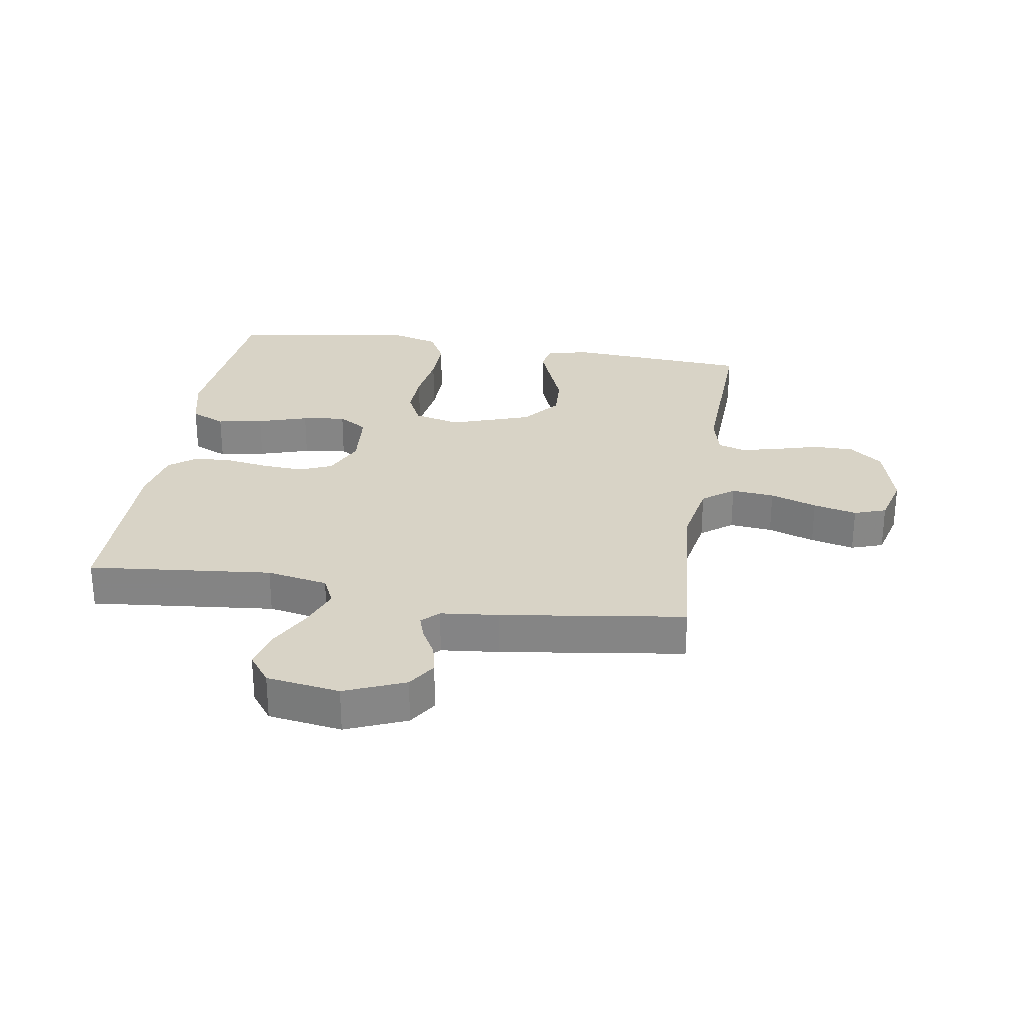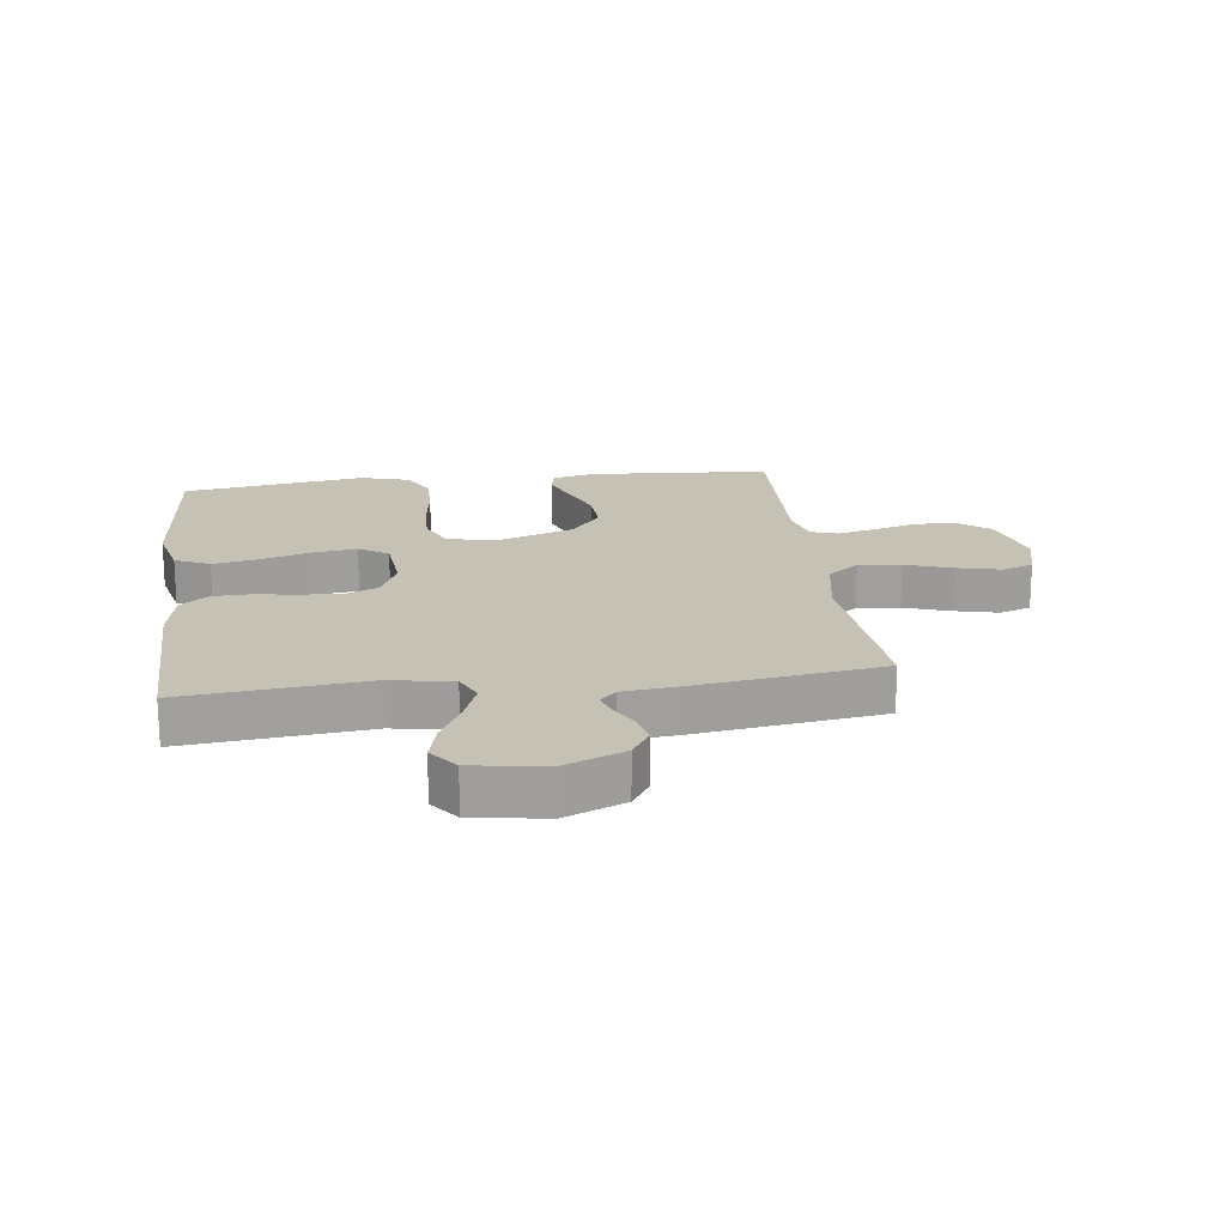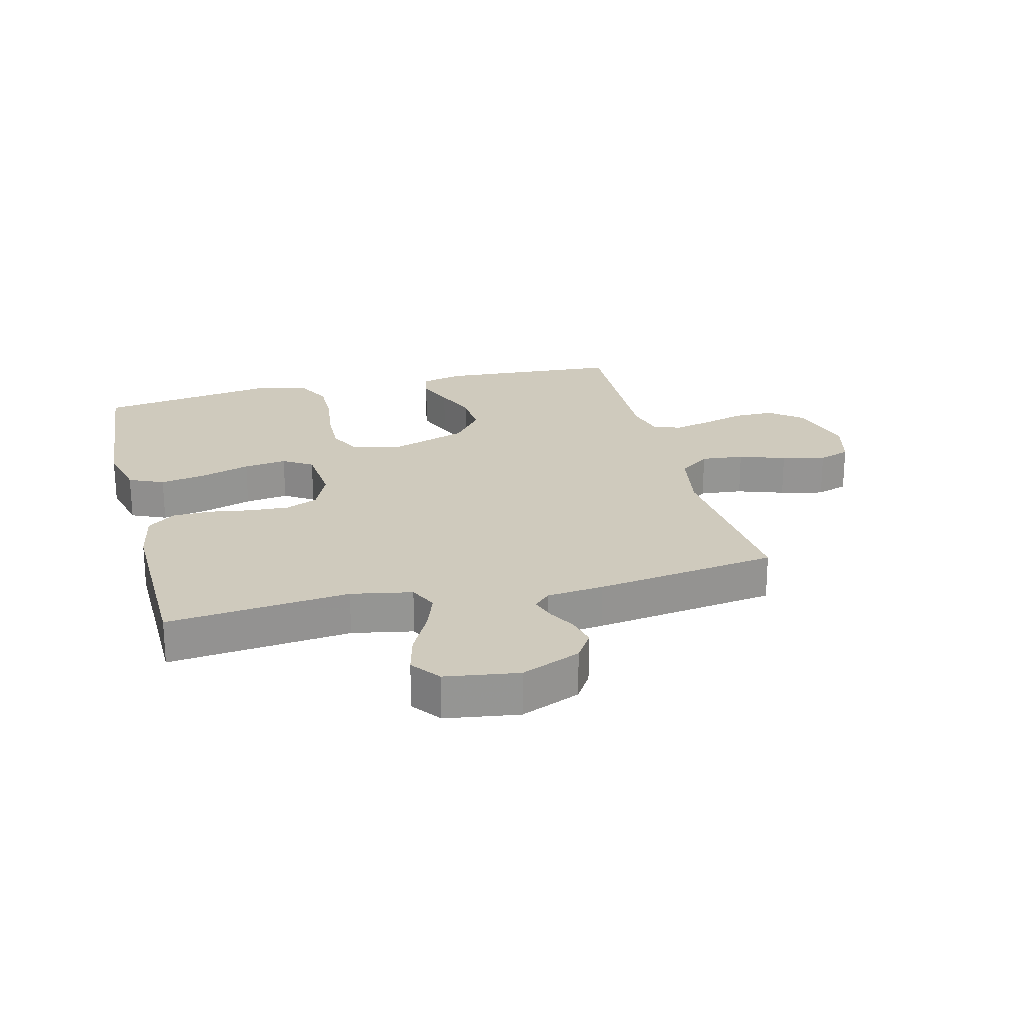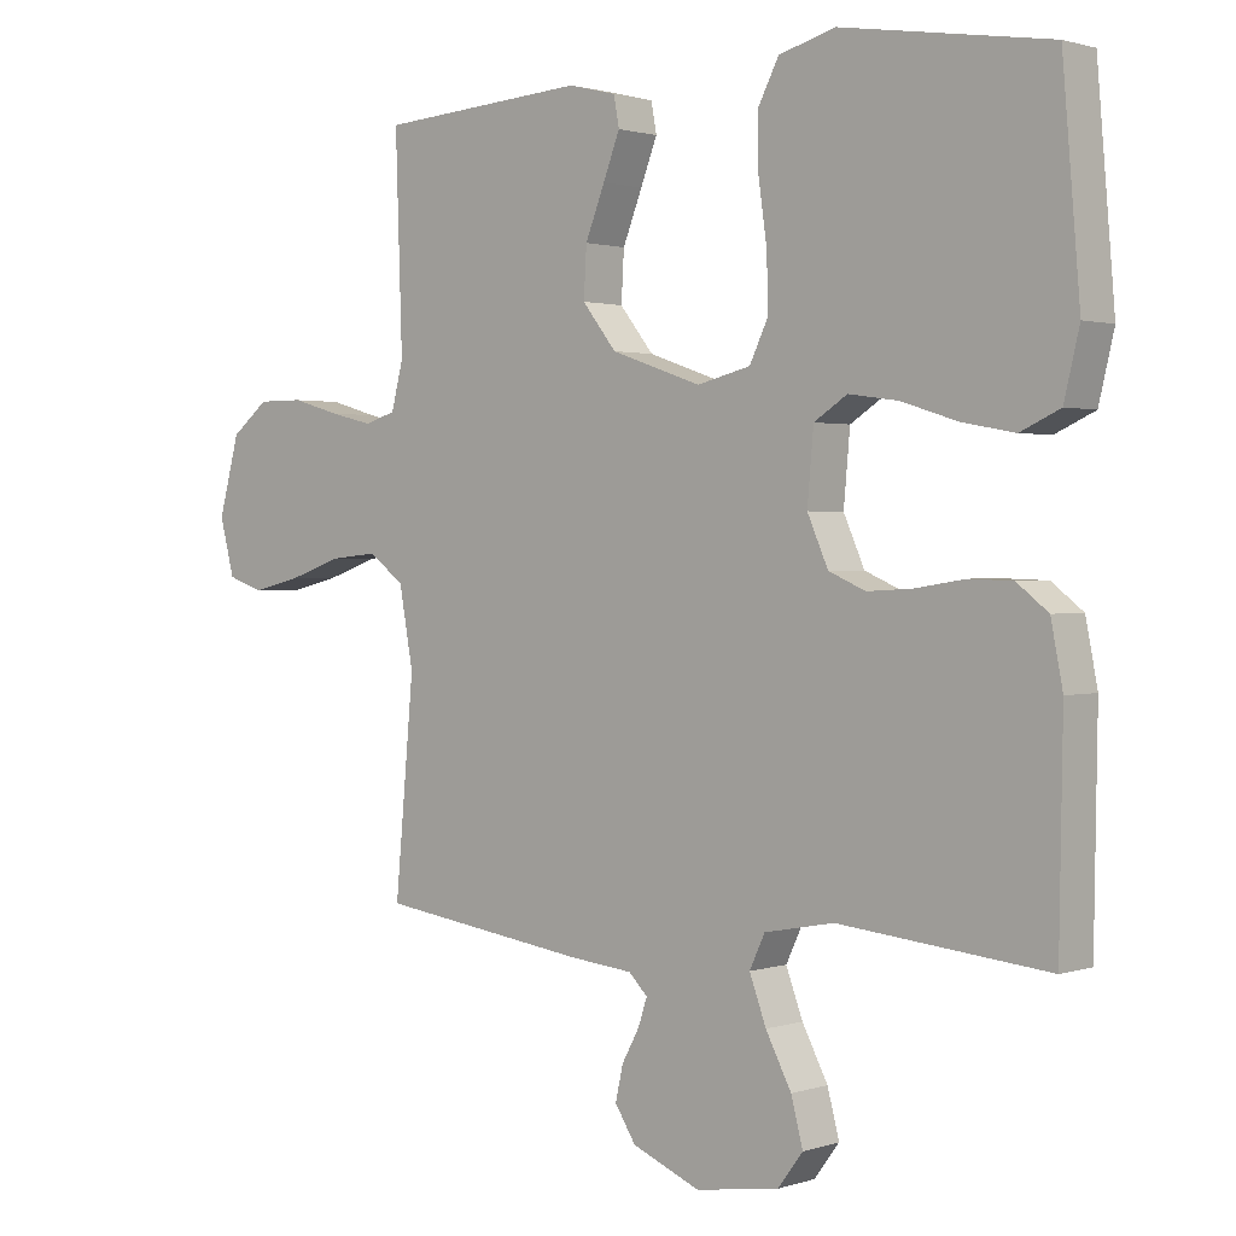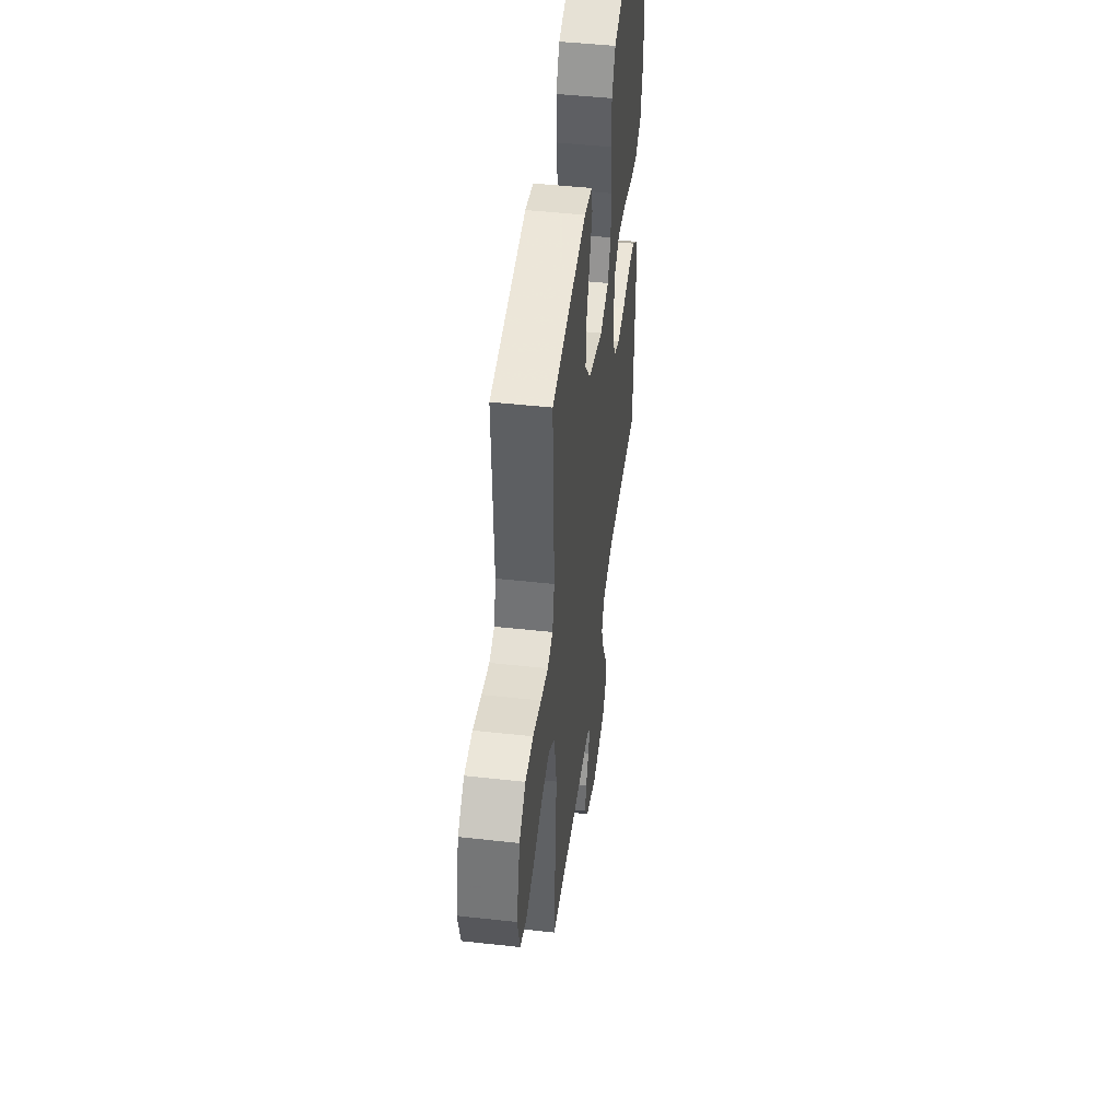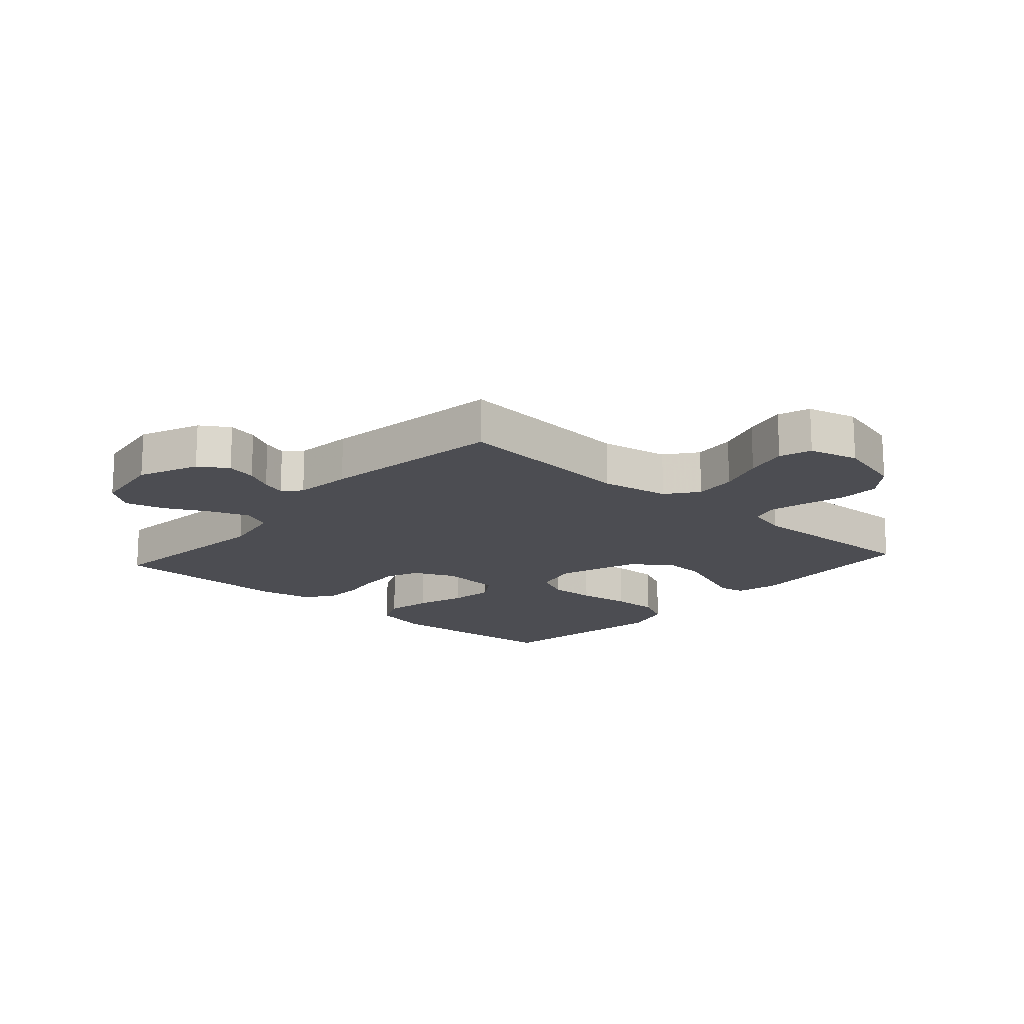
<metadata>
{"format":"obj","ext":"obj","renderer":"f3d","projection":"perspective","resolution":1024,"background":"white","views":[{"elev":28.1,"azim":-170.8,"up":"+Y"},{"elev":18.8,"azim":172.8,"up":"+Y"},{"elev":23.0,"azim":165.8,"up":"+Y"},{"elev":1.3,"azim":40.7,"up":"+Z"},{"elev":47.6,"azim":-82.9,"up":"+Z"},{"elev":-16.4,"azim":-131.7,"up":"+Y"}]}
</metadata>
<code>
v -0.5 0.07 -0.5
v -0.473 0.07 -0.2
v -0.493 0.07 -0.088
v -0.544 0.07 -0.049
v -0.614 0.07 -0.056
v -0.69 0.07 -0.082
v -0.761 0.07 -0.099
v -0.813 0.07 -0.081
v -0.834 0.07 0
v -0.804 0.07 0.111
v -0.75 0.07 0.154
v -0.684 0.07 0.154
v -0.614 0.07 0.134
v -0.552 0.07 0.119
v -0.507 0.07 0.133
v -0.49 0.07 0.2
v -0.5 0.07 0.5
v -0.2 0.07 0.521
v -0.131 0.07 0.504
v -0.123 0.07 0.461
v -0.147 0.07 0.399
v -0.175 0.07 0.328
v -0.179 0.07 0.257
v -0.13 0.07 0.195
v 0 0.07 0.15
v 0.077 0.07 0.169
v 0.104 0.07 0.225
v 0.102 0.07 0.302
v 0.09 0.07 0.388
v 0.089 0.07 0.466
v 0.119 0.07 0.524
v 0.2 0.07 0.547
v 0.5 0.07 0.5
v 0.525 0.07 0.2
v 0.503 0.07 0.108
v 0.446 0.07 0.082
v 0.371 0.07 0.096
v 0.289 0.07 0.122
v 0.218 0.07 0.132
v 0.17 0.07 0.101
v 0.161 0.07 0
v 0.191 0.07 -0.068
v 0.244 0.07 -0.091
v 0.311 0.07 -0.087
v 0.38 0.07 -0.076
v 0.443 0.07 -0.078
v 0.488 0.07 -0.113
v 0.505 0.07 -0.2
v 0.5 0.07 -0.5
v 0.2 0.07 -0.469
v 0.1 0.07 -0.488
v 0.078 0.07 -0.535
v 0.102 0.07 -0.6
v 0.139 0.07 -0.671
v 0.156 0.07 -0.736
v 0.12 0.07 -0.784
v 0 0.07 -0.802
v -0.098 0.07 -0.761
v -0.128 0.07 -0.714
v -0.117 0.07 -0.665
v -0.092 0.07 -0.619
v -0.079 0.07 -0.58
v -0.106 0.07 -0.553
v -0.2 0.07 -0.543
v -0.5 0 -0.5
v -0.473 0 -0.2
v -0.493 0 -0.088
v -0.544 0 -0.049
v -0.614 0 -0.056
v -0.69 0 -0.082
v -0.761 0 -0.099
v -0.813 0 -0.081
v -0.834 0 0
v -0.804 0 0.111
v -0.75 0 0.154
v -0.684 0 0.154
v -0.614 0 0.134
v -0.552 0 0.119
v -0.507 0 0.133
v -0.49 0 0.2
v -0.5 0 0.5
v -0.2 0 0.521
v -0.131 0 0.504
v -0.123 0 0.461
v -0.147 0 0.399
v -0.175 0 0.328
v -0.179 0 0.257
v -0.13 0 0.195
v 0 0 0.15
v 0.077 0 0.169
v 0.104 0 0.225
v 0.102 0 0.302
v 0.09 0 0.388
v 0.089 0 0.466
v 0.119 0 0.524
v 0.2 0 0.547
v 0.5 0 0.5
v 0.525 0 0.2
v 0.503 0 0.108
v 0.446 0 0.082
v 0.371 0 0.096
v 0.289 0 0.122
v 0.218 0 0.132
v 0.17 0 0.101
v 0.161 0 0
v 0.191 0 -0.068
v 0.244 0 -0.091
v 0.311 0 -0.087
v 0.38 0 -0.076
v 0.443 0 -0.078
v 0.488 0 -0.113
v 0.505 0 -0.2
v 0.5 0 -0.5
v 0.2 0 -0.469
v 0.1 0 -0.488
v 0.078 0 -0.535
v 0.102 0 -0.6
v 0.139 0 -0.671
v 0.156 0 -0.736
v 0.12 0 -0.784
v 0 0 -0.802
v -0.098 0 -0.761
v -0.128 0 -0.714
v -0.117 0 -0.665
v -0.092 0 -0.619
v -0.079 0 -0.58
v -0.106 0 -0.553
v -0.2 0 -0.543
f 63 64 1 2
f 59 60 61
f 58 59 61
f 57 58 61
f 56 57 61
f 55 56 61
f 54 55 61
f 53 54 61
f 52 53 61 62
f 51 52 62 63
f 48 49 50
f 47 48 50
f 46 47 50
f 45 46 50
f 44 45 50
f 43 44 50 51
f 63 2 3
f 51 63 3
f 43 51 3
f 42 43 3
f 36 37 38
f 35 36 38
f 34 35 38
f 33 34 38
f 32 33 38
f 31 32 38
f 30 31 38
f 29 30 38
f 28 29 38
f 27 28 38 39
f 26 27 39 40
f 20 21 22
f 19 20 22
f 18 19 22
f 17 18 22
f 16 17 22
f 15 16 22 23
f 11 12 13
f 10 11 13
f 9 10 13
f 8 9 13
f 7 8 13
f 6 7 13
f 5 6 13
f 4 5 13 14
f 4 14 15
f 3 4 15
f 42 3 15
f 41 42 15
f 25 26 40 41
f 15 23 24
f 15 24 25 41
f 66 65 128 127
f 125 124 123
f 125 123 122
f 125 122 121
f 125 121 120
f 125 120 119
f 125 119 118
f 125 118 117
f 126 125 117 116
f 127 126 116 115
f 114 113 112
f 114 112 111
f 114 111 110
f 114 110 109
f 114 109 108
f 115 114 108 107
f 67 66 127
f 67 127 115
f 67 115 107
f 67 107 106
f 102 101 100
f 102 100 99
f 102 99 98
f 102 98 97
f 102 97 96
f 102 96 95
f 102 95 94
f 102 94 93
f 102 93 92
f 103 102 92 91
f 104 103 91 90
f 86 85 84
f 86 84 83
f 86 83 82
f 86 82 81
f 86 81 80
f 87 86 80 79
f 77 76 75
f 77 75 74
f 77 74 73
f 77 73 72
f 77 72 71
f 77 71 70
f 77 70 69
f 78 77 69 68
f 79 78 68
f 79 68 67
f 79 67 106
f 79 106 105
f 105 104 90 89
f 88 87 79
f 105 89 88 79
f 1 65 66 2
f 2 66 67 3
f 3 67 68 4
f 4 68 69 5
f 5 69 70 6
f 6 70 71 7
f 7 71 72 8
f 8 72 73 9
f 9 73 74 10
f 10 74 75 11
f 11 75 76 12
f 12 76 77 13
f 13 77 78 14
f 14 78 79 15
f 15 79 80 16
f 16 80 81 17
f 17 81 82 18
f 18 82 83 19
f 19 83 84 20
f 20 84 85 21
f 21 85 86 22
f 22 86 87 23
f 23 87 88 24
f 24 88 89 25
f 25 89 90 26
f 26 90 91 27
f 27 91 92 28
f 28 92 93 29
f 29 93 94 30
f 30 94 95 31
f 31 95 96 32
f 32 96 97 33
f 33 97 98 34
f 34 98 99 35
f 35 99 100 36
f 36 100 101 37
f 37 101 102 38
f 38 102 103 39
f 39 103 104 40
f 40 104 105 41
f 41 105 106 42
f 42 106 107 43
f 43 107 108 44
f 44 108 109 45
f 45 109 110 46
f 46 110 111 47
f 47 111 112 48
f 48 112 113 49
f 49 113 114 50
f 50 114 115 51
f 51 115 116 52
f 52 116 117 53
f 53 117 118 54
f 54 118 119 55
f 55 119 120 56
f 56 120 121 57
f 57 121 122 58
f 58 122 123 59
f 59 123 124 60
f 60 124 125 61
f 61 125 126 62
f 62 126 127 63
f 63 127 128 64
f 64 128 65 1

</code>
